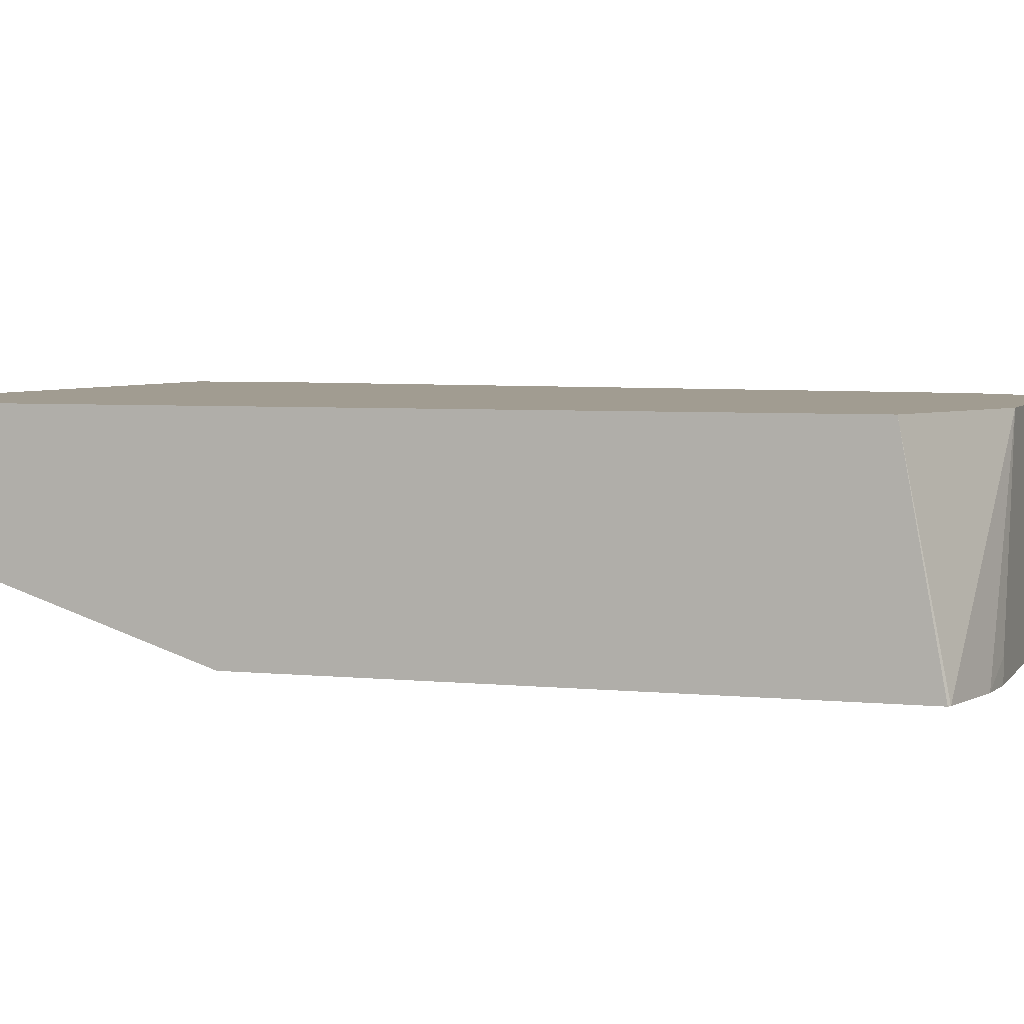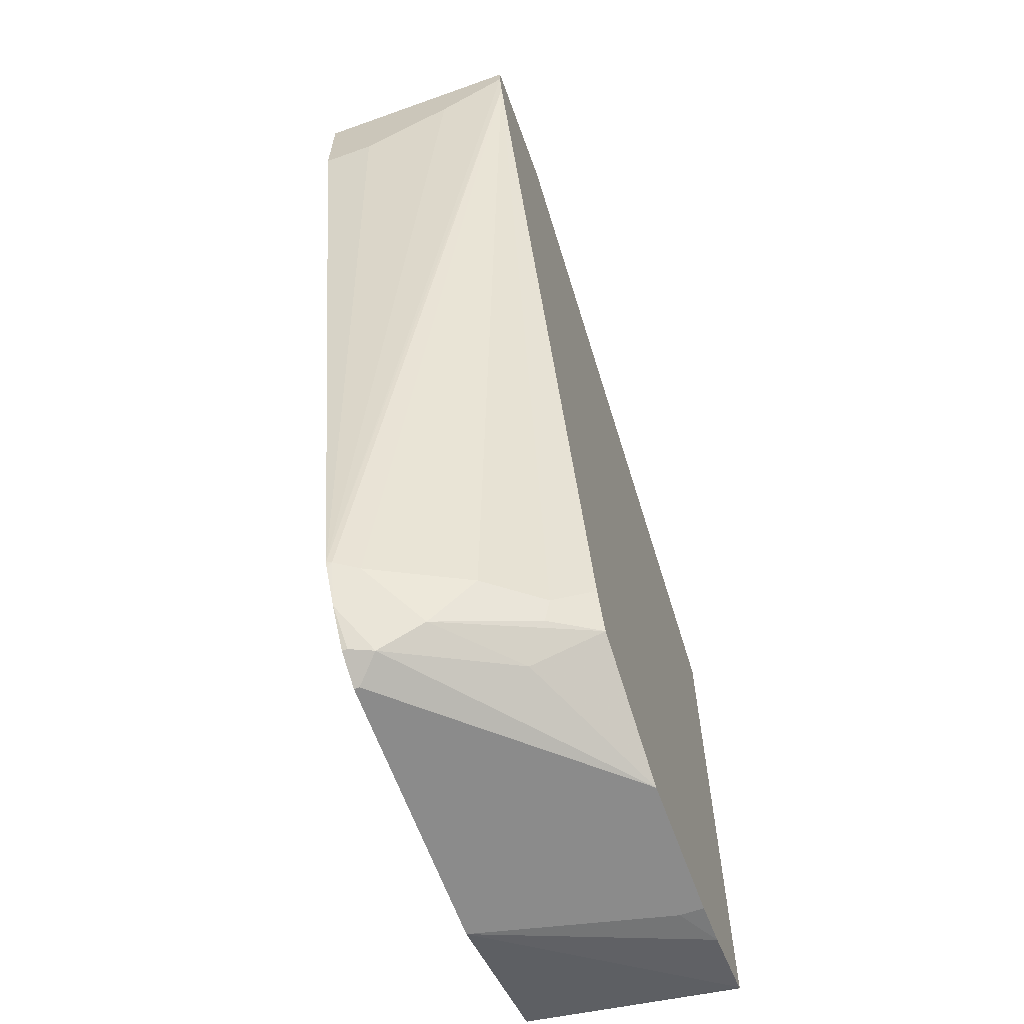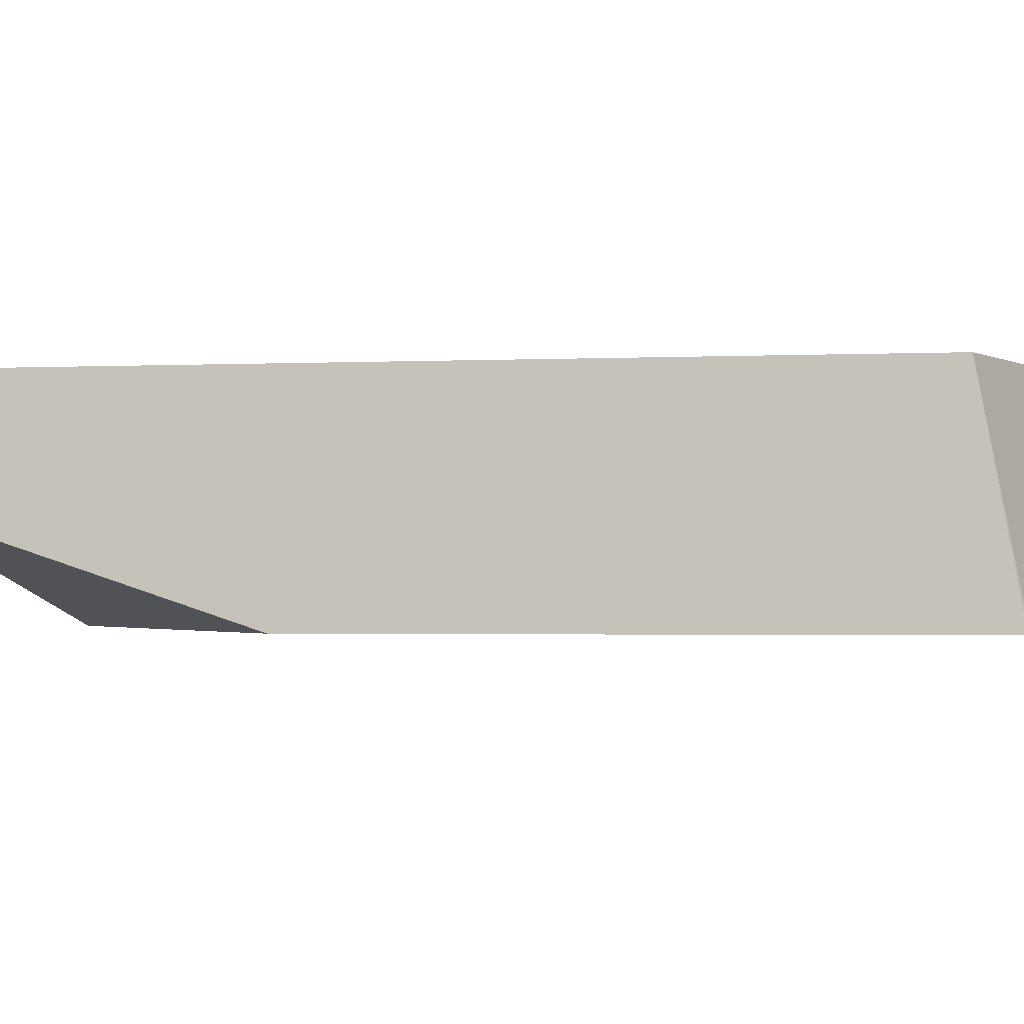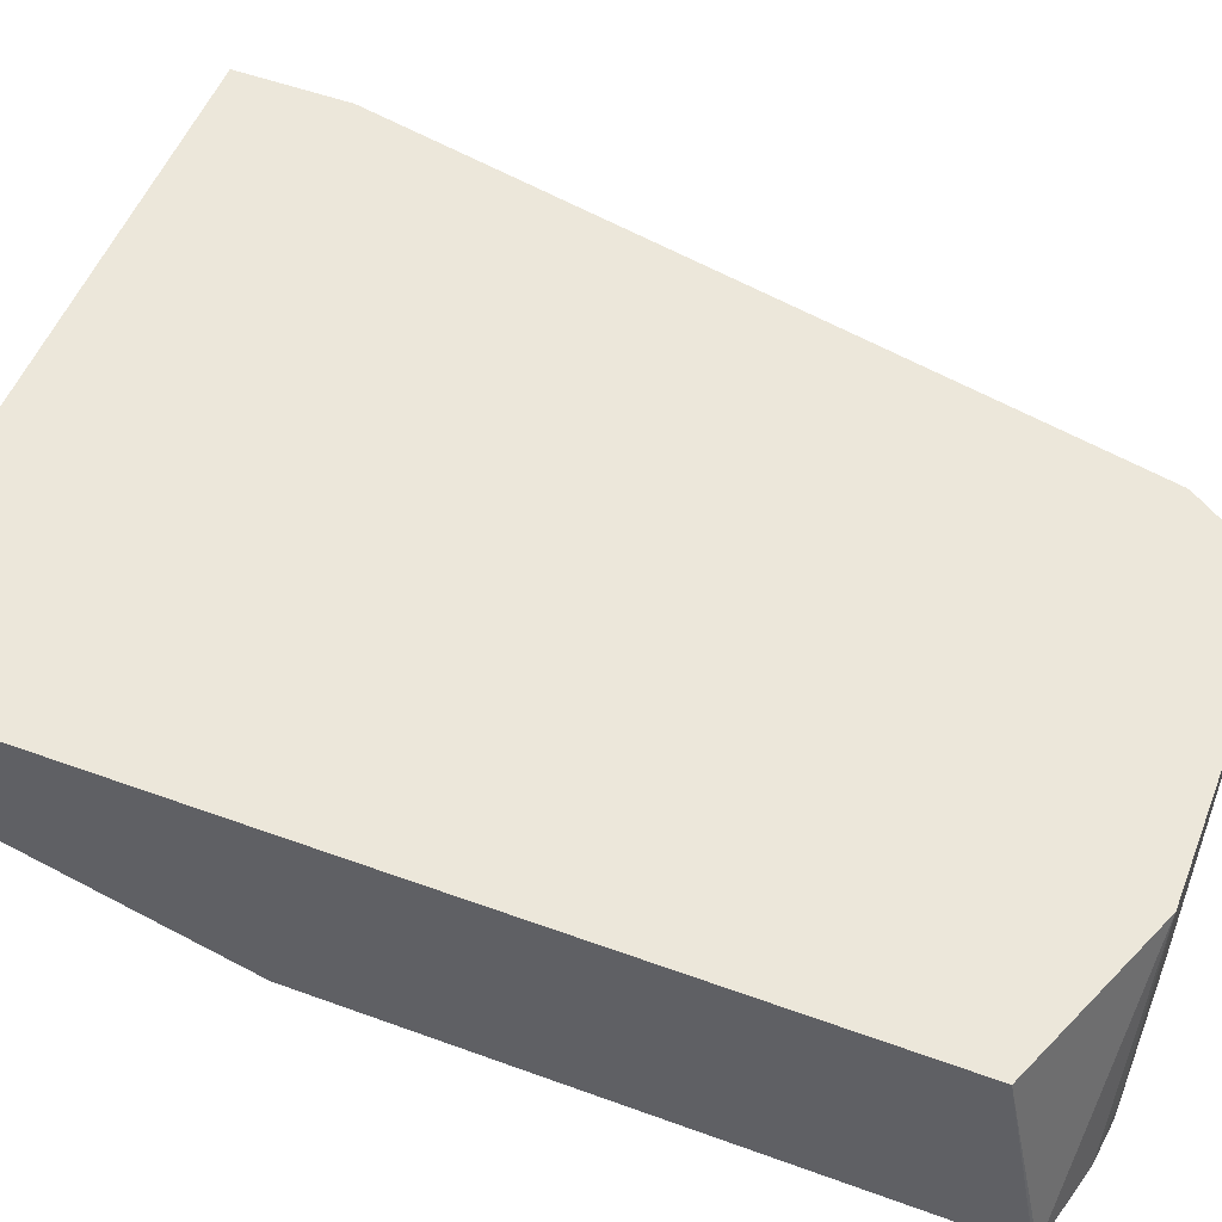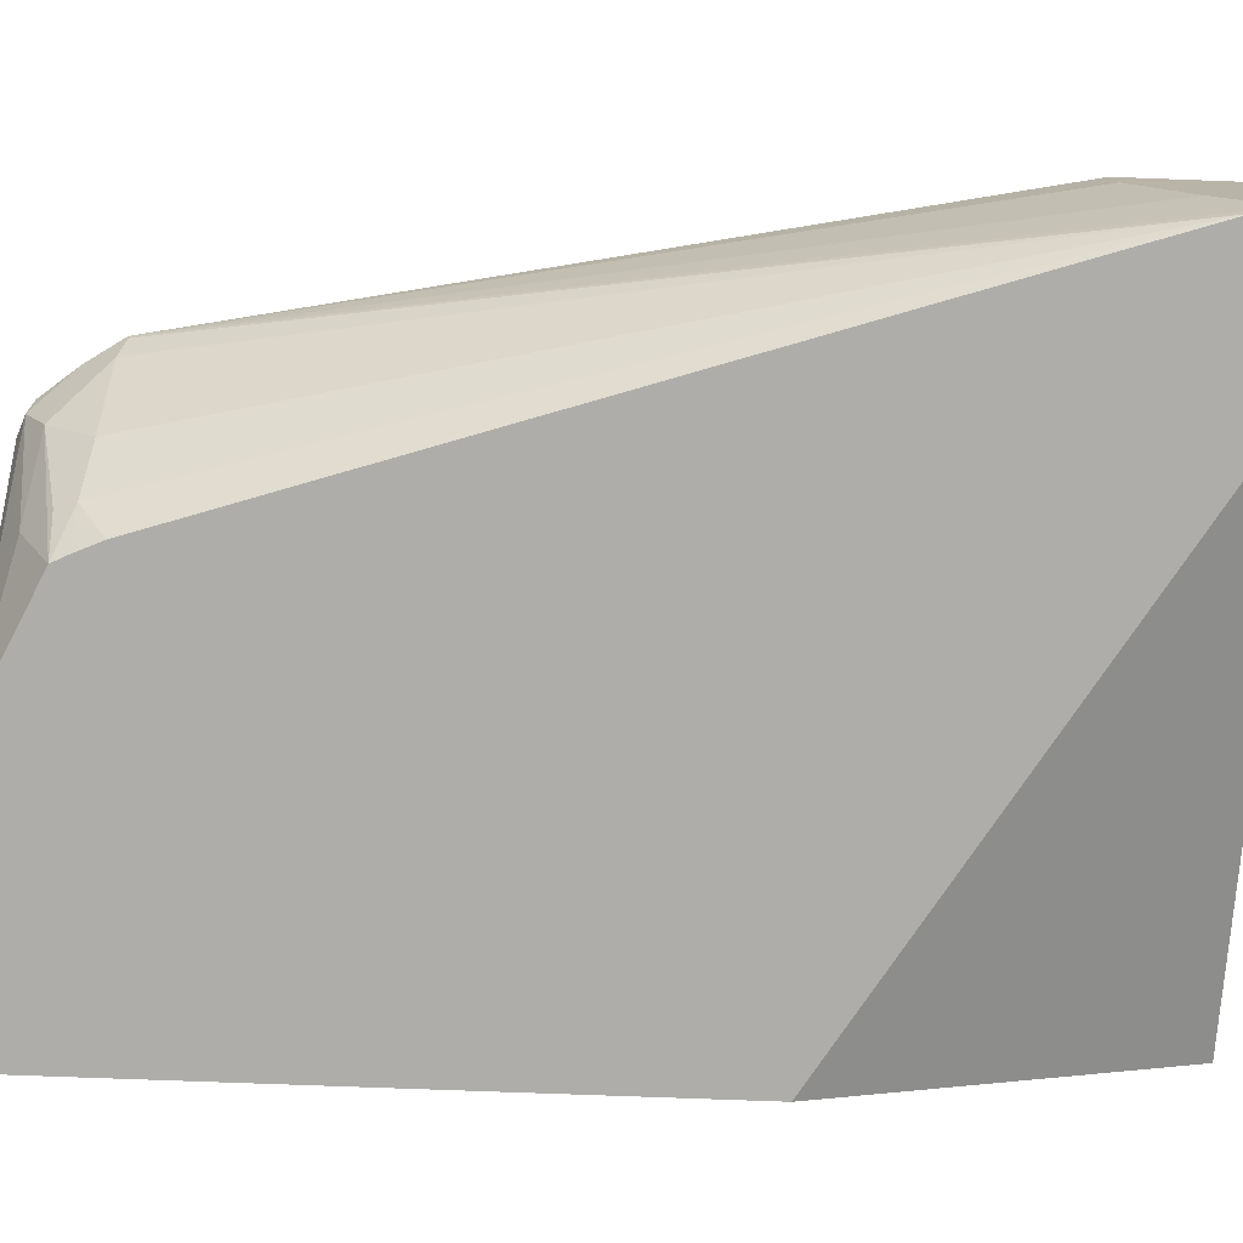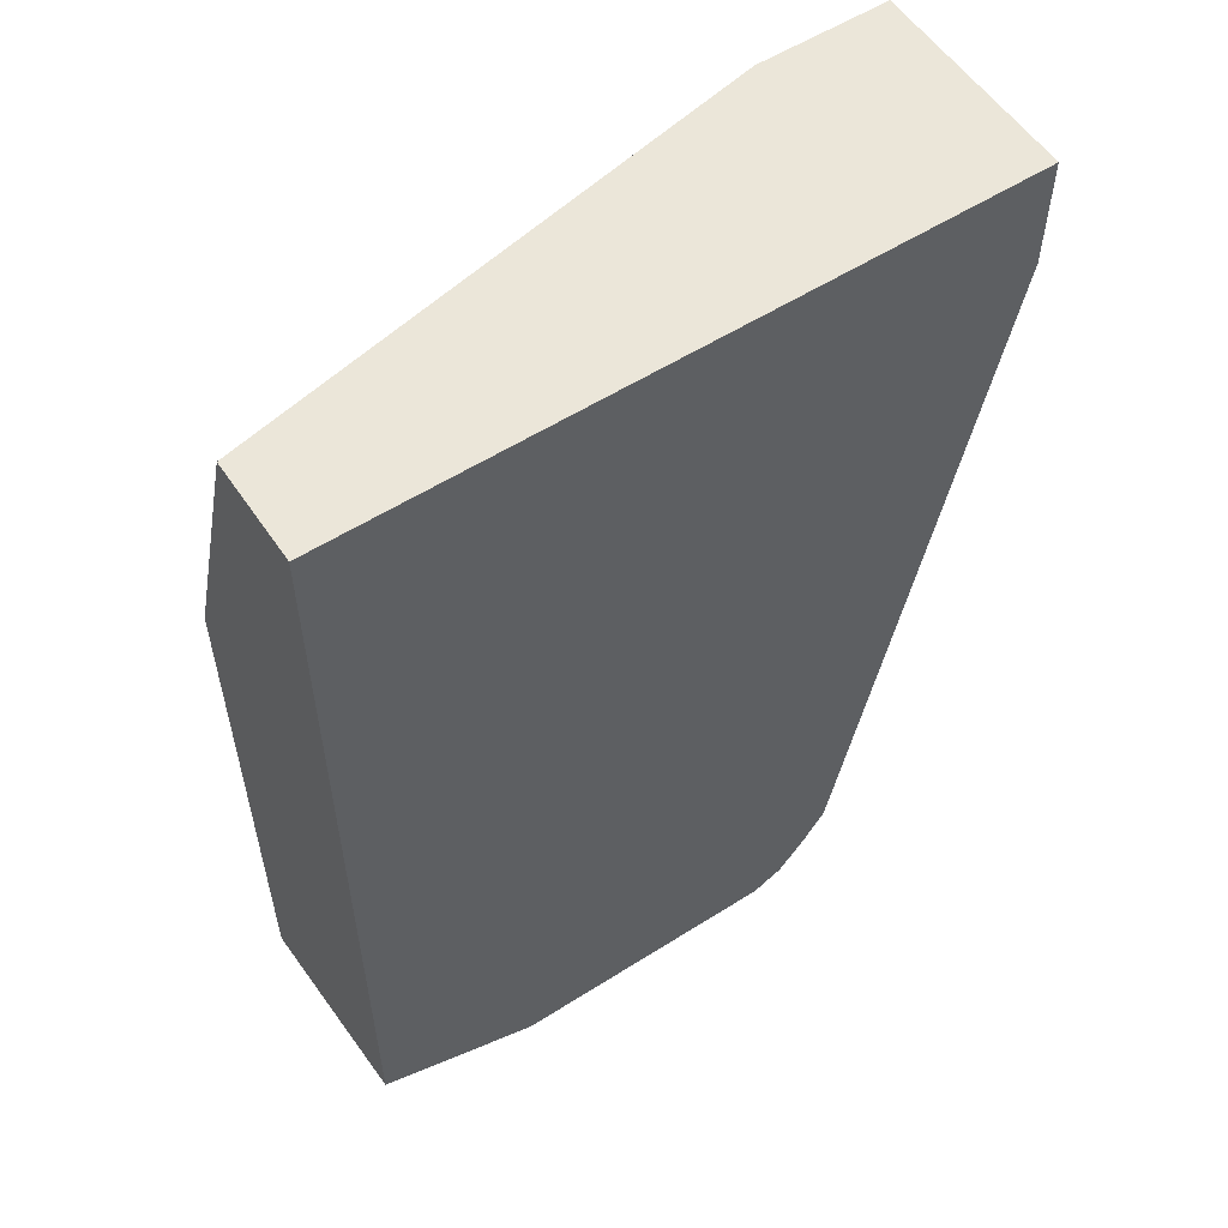
<metadata>
{"format":"obj","ext":"obj","renderer":"f3d","projection":"perspective","resolution":1024,"background":"white","views":[{"elev":4.5,"azim":-71.6,"up":"+Z"},{"elev":-63.8,"azim":109.9,"up":"+Y"},{"elev":-2.0,"azim":-80.5,"up":"+Z"},{"elev":52.9,"azim":-68.6,"up":"+Z"},{"elev":-77.1,"azim":87.9,"up":"+Z"},{"elev":56.1,"azim":-33.6,"up":"+Y"}]}
</metadata>
<code>
v 0.3412 -0.01069 -0.05017
v 0.3412 -0.01069 0.04244
v 0.3412 -0.0201 -0.05017
v 0.2835 -0.01069 -0.05017
v 0.04897 -0.01069 0.04244
v 0.3412 -0.06024 0.04244
v 0.3412 -0.04017 -0.02007
v 0.2765 -0.3836 0.04244
v 0.3387 -0.0314 -0.05017
v 0.04897 -0.01069 -0.002143
v 0.04897 -0.1558 -0.05017
v 0.04897 -0.3935 0.04244
v 0.3412 -0.06024 0.02007
v 0.2758 -0.3851 0.04244
v 0.276 -0.3839 0.04014
v 0.271 -0.3864 0.0301
v 0.2509 -0.3864 -0.01003
v 0.2341 -0.3881 -0.03345
v 0.2258 -0.3763 -0.05017
v 0.04897 -0.4107 -0.05017
v 0.0502 -0.4115 -0.05017
v 0.1205 -0.4215 0.04244
v 0.2748 -0.3867 0.04244
v 0.2661 -0.4 0.04244
v 0.2509 -0.4064 0.01003
v 0.2308 -0.3964 -0.0301
v 0.2174 -0.3943 -0.05017
v 0.2208 -0.3876 -0.05017
v 0.08232 -0.4195 -0.05017
v 0.1004 -0.4215 -0.04014
v 0.2408 -0.4215 0.04244
v 0.2542 -0.4148 0.04244
v 0.2542 -0.4148 0.04014
v 0.2509 -0.4165 0.0301
v 0.2208 -0.409 -0.02007
v 0.1606 -0.4215 -0.05017
v 0.1004 -0.4215 -0.05017
v 0.2408 -0.4215 0.04014
v 0.2527 -0.4156 0.04244
f 18 26 27
f 18 28 19
f 16 24 25
f 17 26 18
f 17 25 26
f 16 25 17
f 18 27 28
f 12 21 22
f 15 23 24
f 12 20 21
f 9 18 19
f 21 29 22
f 9 17 18
f 9 16 17
f 15 24 16
f 22 29 30
f 27 35 36
f 22 37 36
f 34 36 35
f 9 15 16
f 34 38 36
f 32 34 33
f 32 39 34
f 31 34 39
f 31 38 34
f 22 30 37
f 29 37 30
f 25 34 35
f 25 27 26
f 24 34 25
f 24 33 34
f 24 32 33
f 22 38 31
f 22 36 38
f 25 35 27
f 8 15 9
f 14 23 15
f 7 13 8
f 1 11 4
f 1 20 11
f 1 21 20
f 1 29 21
f 1 37 29
f 1 36 37
f 1 27 36
f 1 28 27
f 1 19 28
f 1 9 19
f 1 3 9
f 1 13 7
f 1 6 13
f 1 2 6
f 8 14 15
f 1 4 10
f 1 10 5
f 1 7 3
f 2 5 12
f 1 5 2
f 5 20 12
f 6 8 13
f 5 10 11
f 4 11 10
f 3 8 9
f 3 7 8
f 2 8 6
f 5 11 20
f 2 23 14
f 2 24 23
f 2 32 24
f 2 39 32
f 2 31 39
f 2 22 31
f 2 14 8
f 2 12 22

</code>
